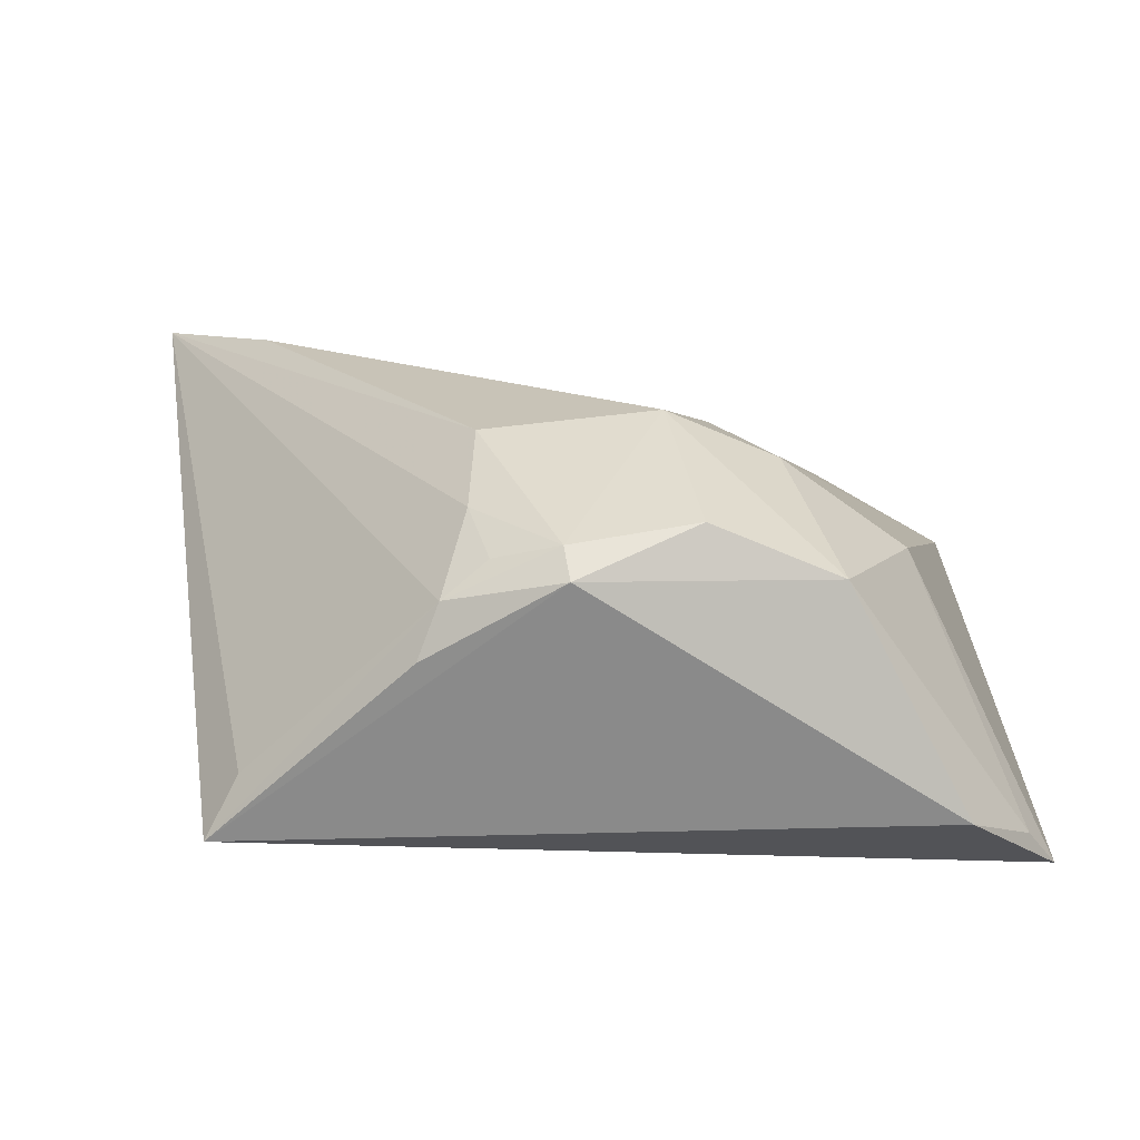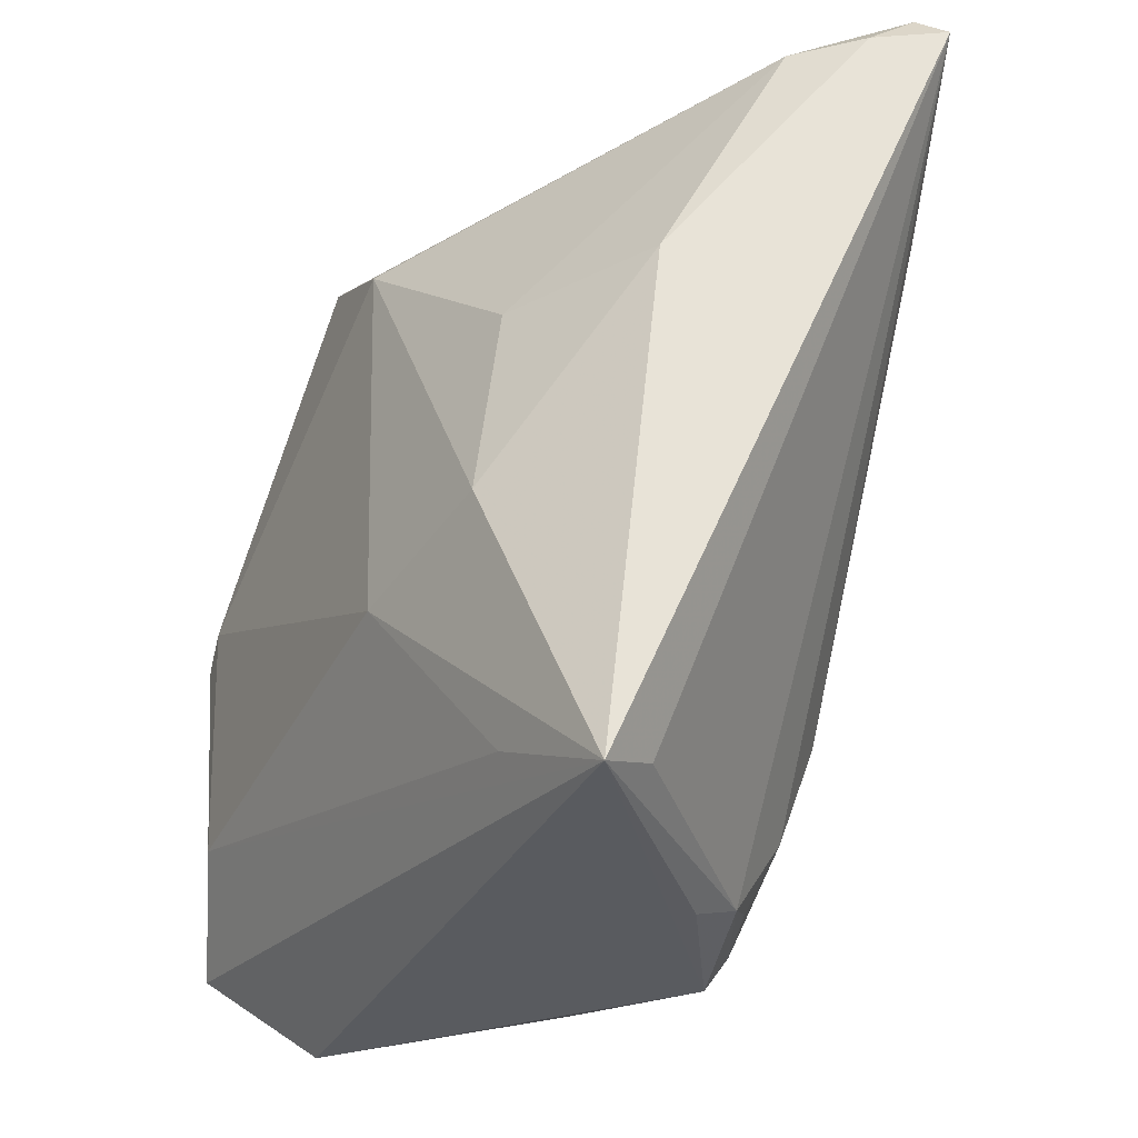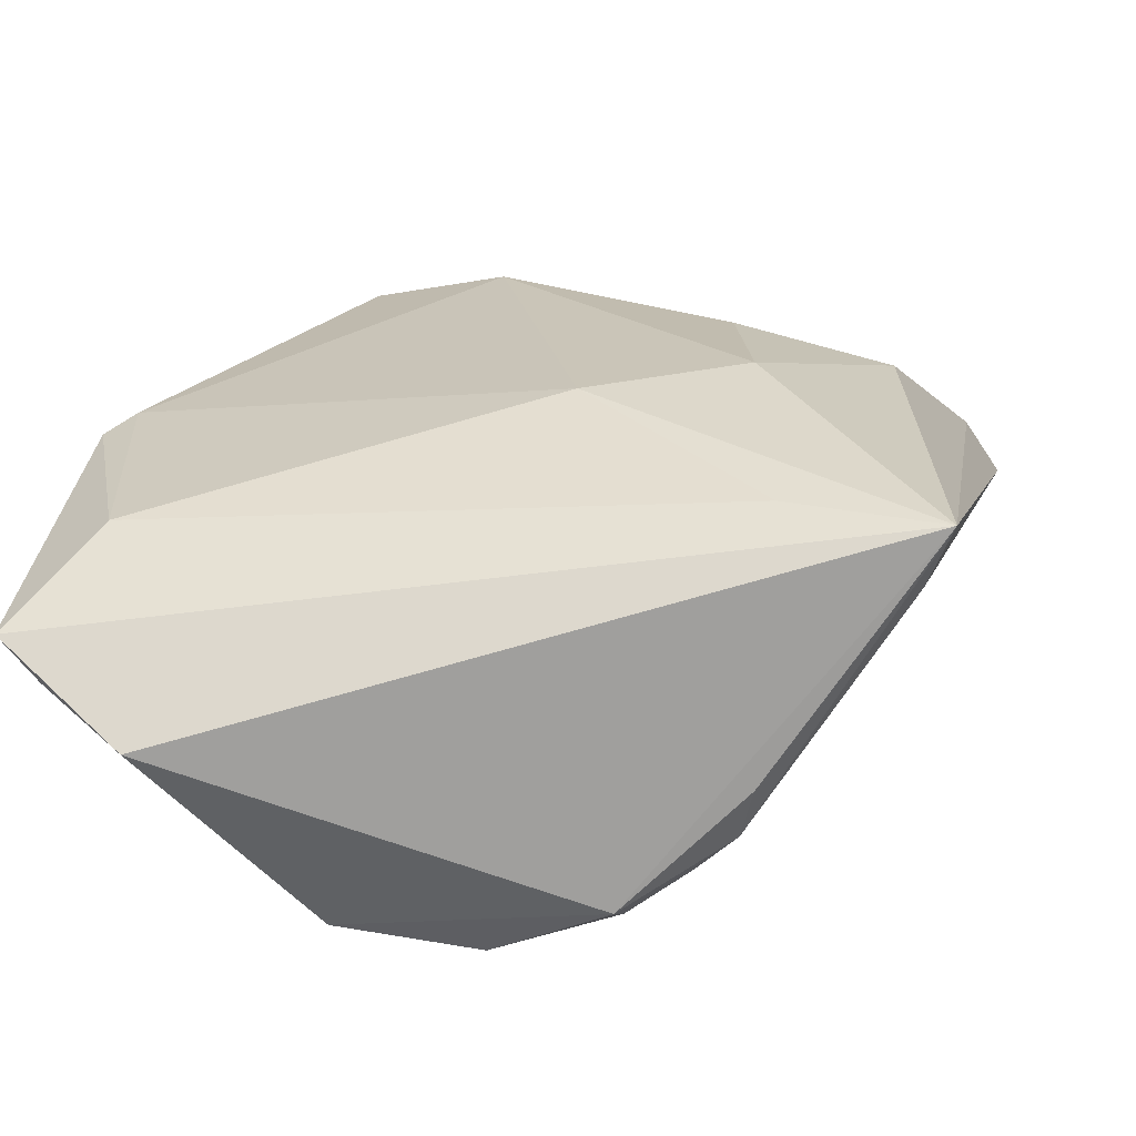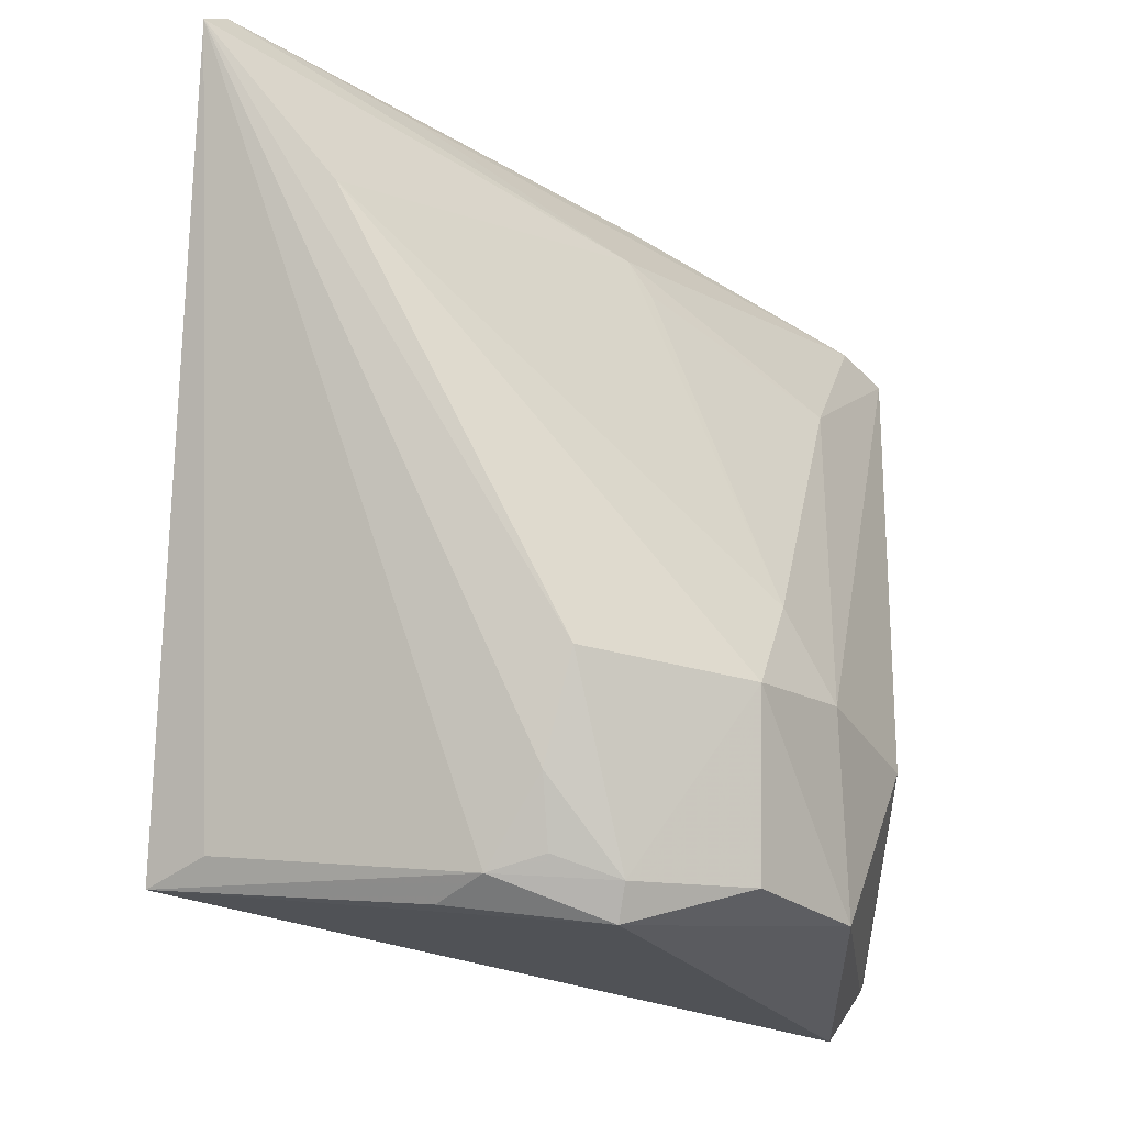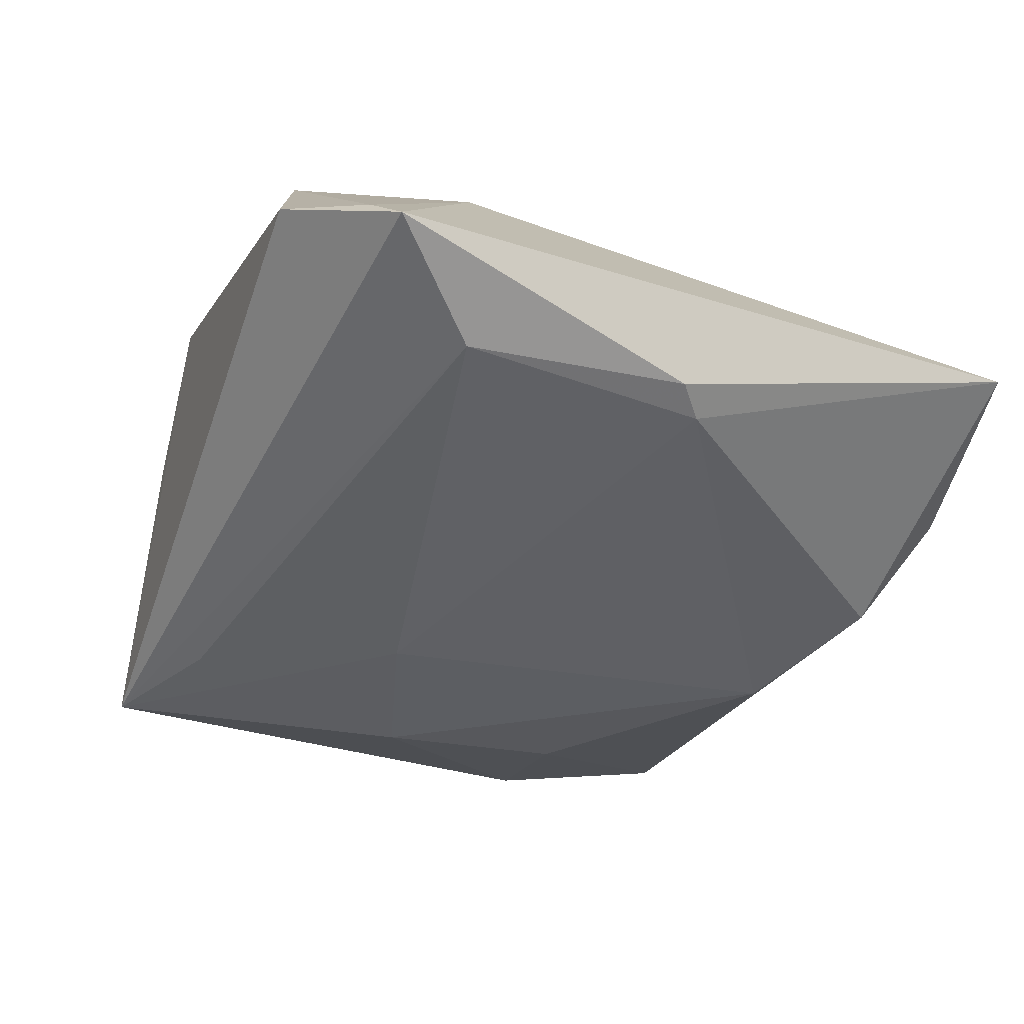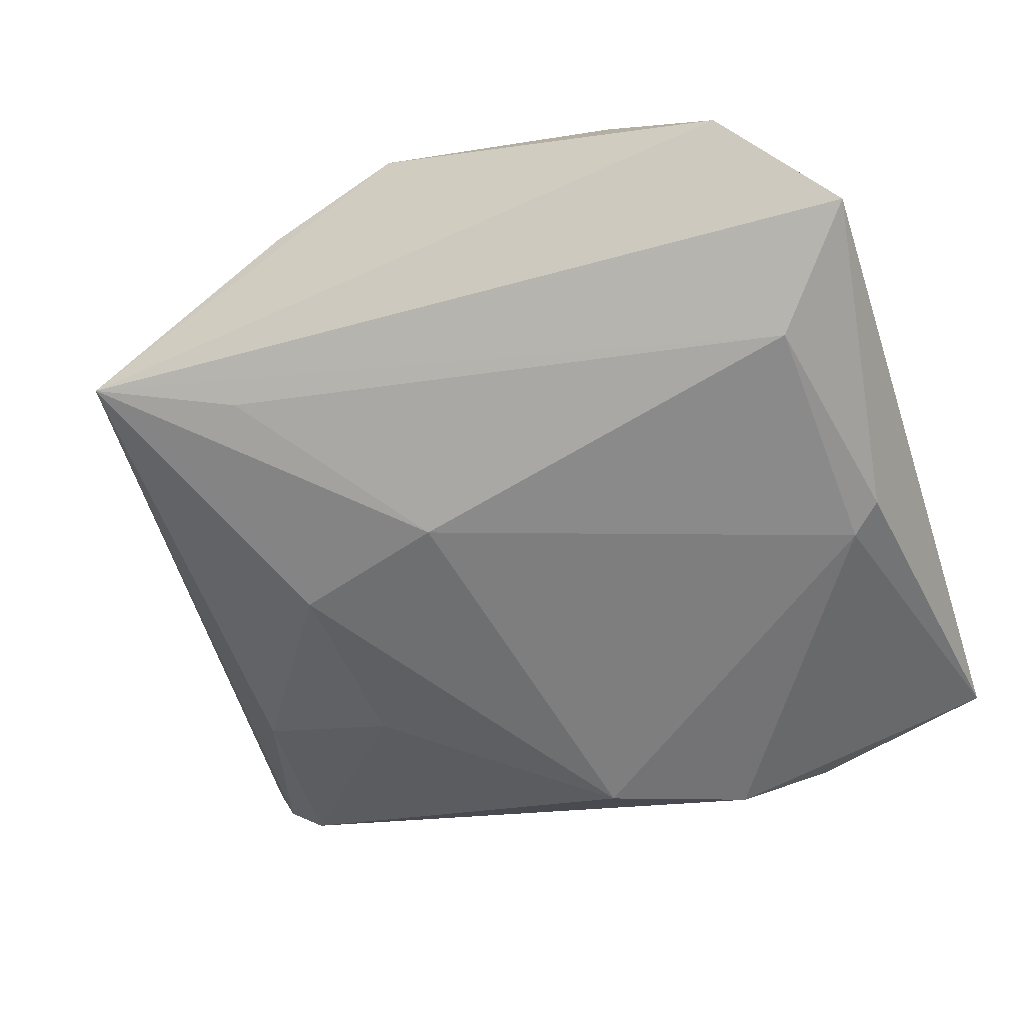
<metadata>
{"format":"obj","ext":"obj","renderer":"f3d","projection":"perspective","resolution":1024,"background":"white","views":[{"elev":19.4,"azim":-1.9,"up":"+Z"},{"elev":-25.4,"azim":-116.2,"up":"+Y"},{"elev":-63.5,"azim":-168.4,"up":"+Y"},{"elev":-25.3,"azim":-27.1,"up":"+Y"},{"elev":-48.5,"azim":65.8,"up":"+Z"},{"elev":-63.5,"azim":18.5,"up":"+Z"}]}
</metadata>
<code>
v -0.01759 -0.03808 0.007747
v 0.02437 0.04147 -0.008823
v 0.01689 0.04256 -0.004288
v 0.03592 0.004754 -0.02071
v -0.04112 0.03871 0.006233
v 0.0004967 0.03077 -0.01809
v -0.03496 -0.0321 -0.005688
v -0.01278 -0.02821 0.01955
v 0.02692 0.02314 0.006584
v 0.008896 -0.03631 0.02047
v -0.0379 0.01641 -0.005764
v 0.006175 -0.0188 0.02618
v 0.03789 0.03925 -0.004172
v -0.03838 -0.03407 -0.01189
v 0.03411 -0.04066 -0.008105
v 0.03916 0.001813 -0.02029
v -0.04594 0.04319 0.01767
v -0.01541 -0.03637 0.01315
v -0.004059 -0.03697 0.01862
v -0.0488 0.04076 0.01966
v 0.02213 -0.03647 0.01484
v -0.0239 -0.02869 -0.01464
v 0.0444 0.03804 -0.007124
v 0.0444 -0.03121 -0.01684
v 0.01151 -0.008518 0.02197
v -0.02474 0.04196 0.01242
v 0.006389 0.04315 0.002104
v -0.01076 -0.03486 0.01668
v -0.02415 -0.004454 -0.01758
v -0.02267 0.01509 -0.01421
v 0.001392 0.03331 0.01063
v 0.03483 -0.02021 -0.02071
v 0.03063 -0.01863 0.01173
v 0.003734 0.02948 0.0113
v 0.01786 -0.01702 0.02071
v -0.007878 -0.01028 -0.02071
v -0.003515 -0.04034 0.01625
v 0.01488 0.03693 -0.01647
v -0.007865 0.04332 0.002638
v 0.04117 -0.03342 -0.01254
v -0.04603 0.03962 0.01248
v -0.012 -0.01771 0.02401
v -0.03595 0.02492 0.02259
f 37 14 15
f 14 24 15
f 33 24 23
f 20 14 7
f 7 18 20
f 14 18 7
f 1 14 37
f 37 18 1
f 1 18 14
f 43 31 20
f 12 43 42
f 42 43 20
f 35 33 23
f 37 15 21
f 33 35 21
f 21 35 12
f 2 13 23
f 41 14 20
f 41 11 14
f 14 11 29
f 23 24 16
f 16 4 23
f 23 4 38
f 38 4 6
f 38 2 23
f 39 2 38
f 20 18 8
f 8 42 20
f 9 13 31
f 23 13 9
f 9 35 23
f 24 33 40
f 33 21 40
f 40 15 24
f 40 21 15
f 37 21 10
f 10 21 12
f 3 2 39
f 13 2 3
f 11 41 5
f 5 38 6
f 39 38 5
f 17 41 20
f 39 5 17
f 17 5 41
f 20 31 17
f 6 29 30
f 30 29 11
f 30 5 6
f 11 5 30
f 6 4 36
f 36 29 6
f 14 29 36
f 19 18 37
f 37 10 19
f 42 8 19
f 12 42 19
f 19 10 12
f 25 43 12
f 31 43 25
f 12 35 25
f 35 9 25
f 31 13 26
f 26 17 31
f 27 3 39
f 39 17 27
f 13 3 27
f 27 26 13
f 17 26 27
f 32 36 4
f 32 16 24
f 4 16 32
f 32 24 14
f 28 8 18
f 18 19 28
f 28 19 8
f 34 9 31
f 31 25 34
f 34 25 9
f 14 36 22
f 22 32 14
f 36 32 22

</code>
